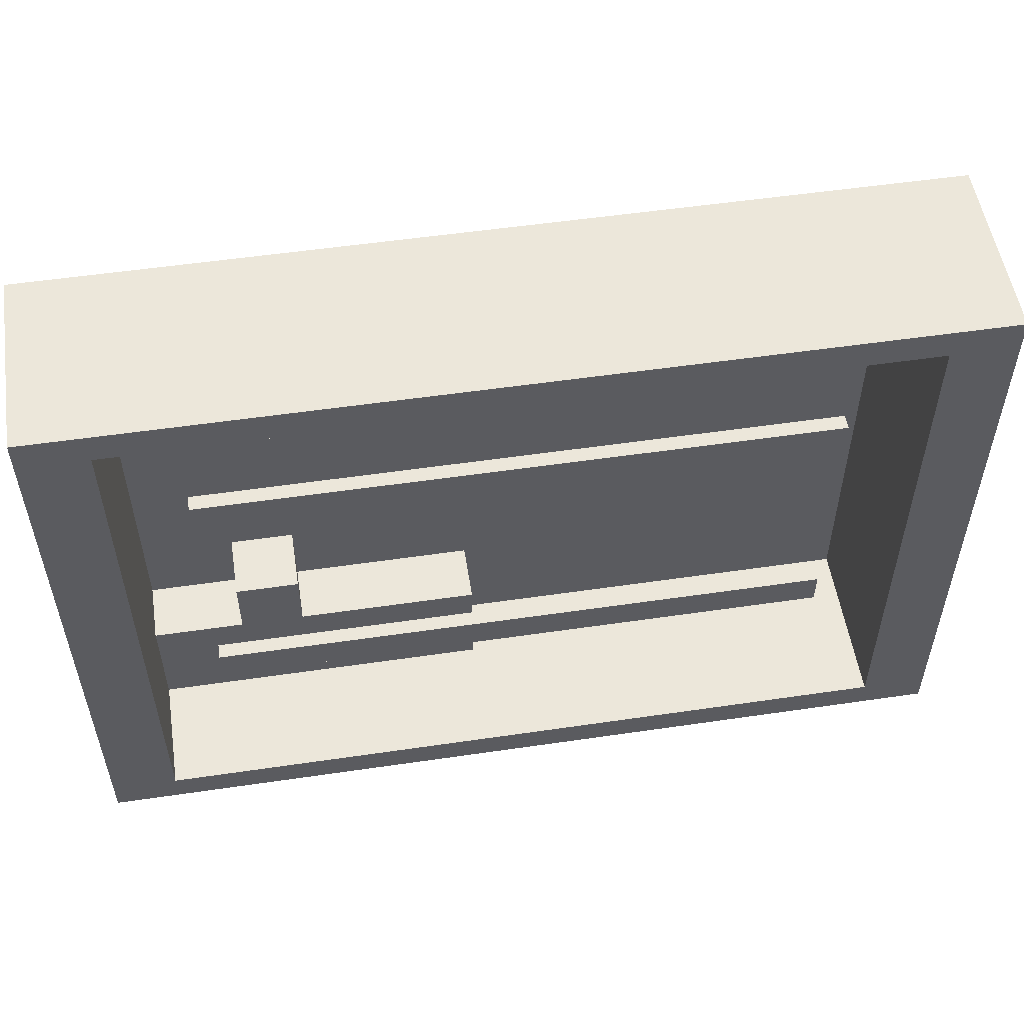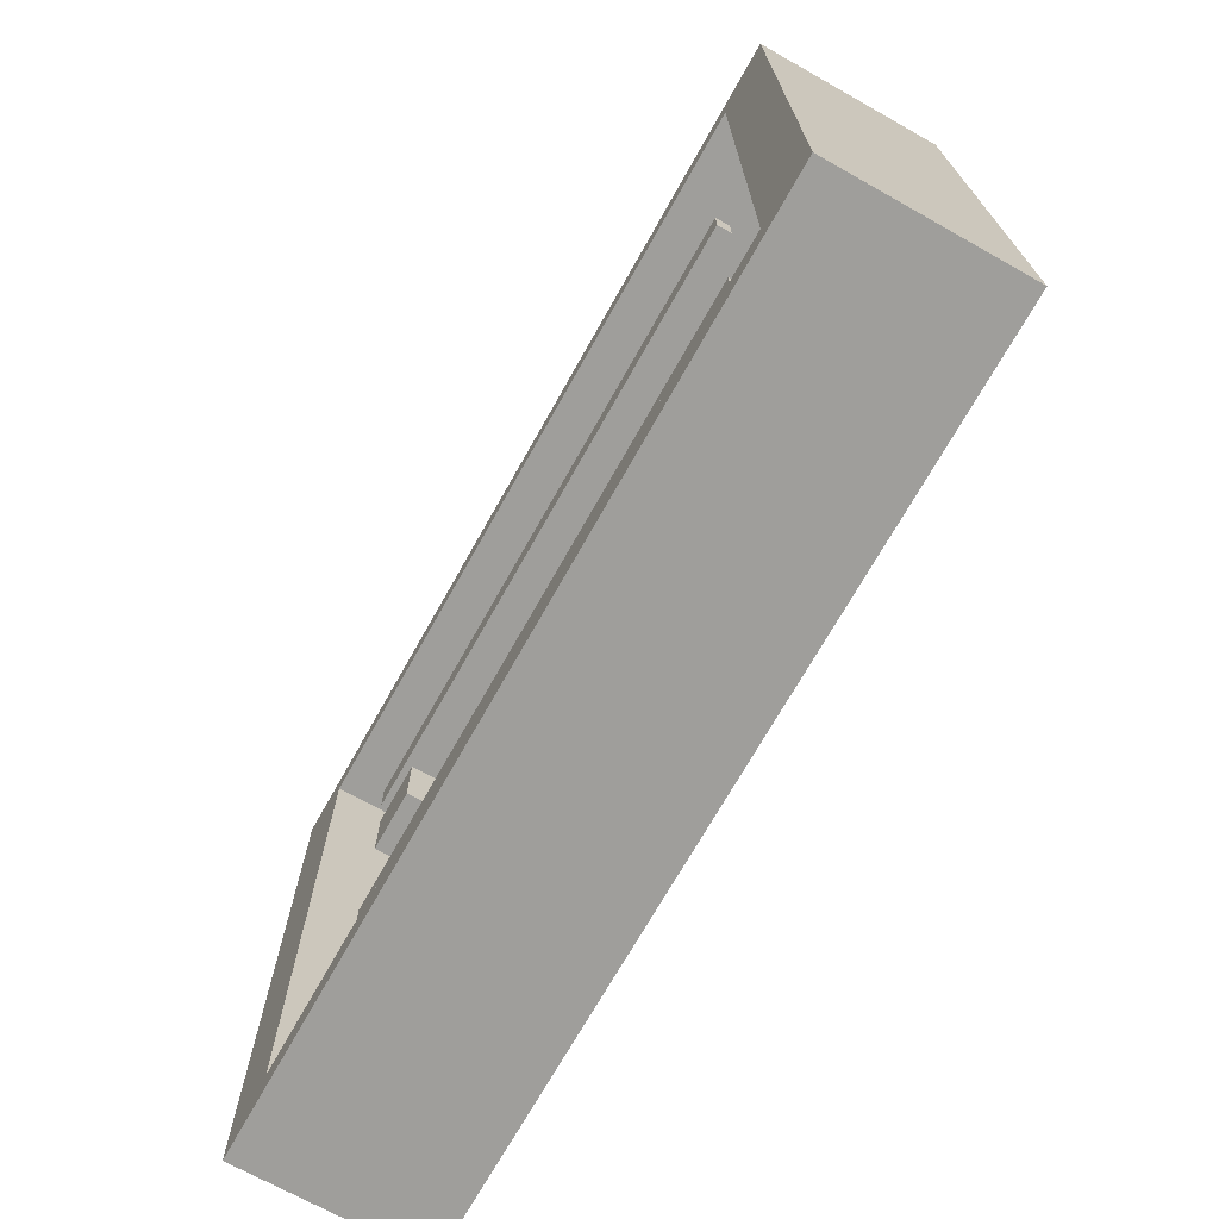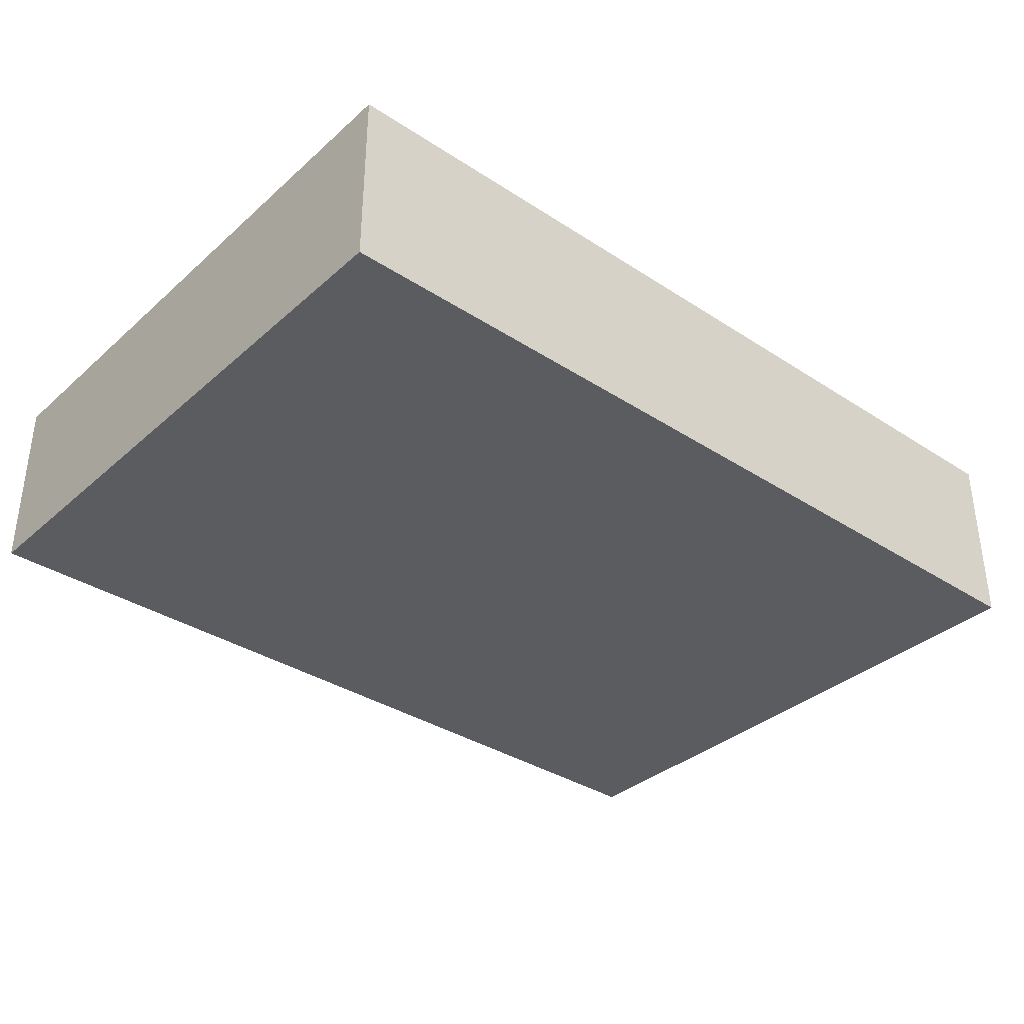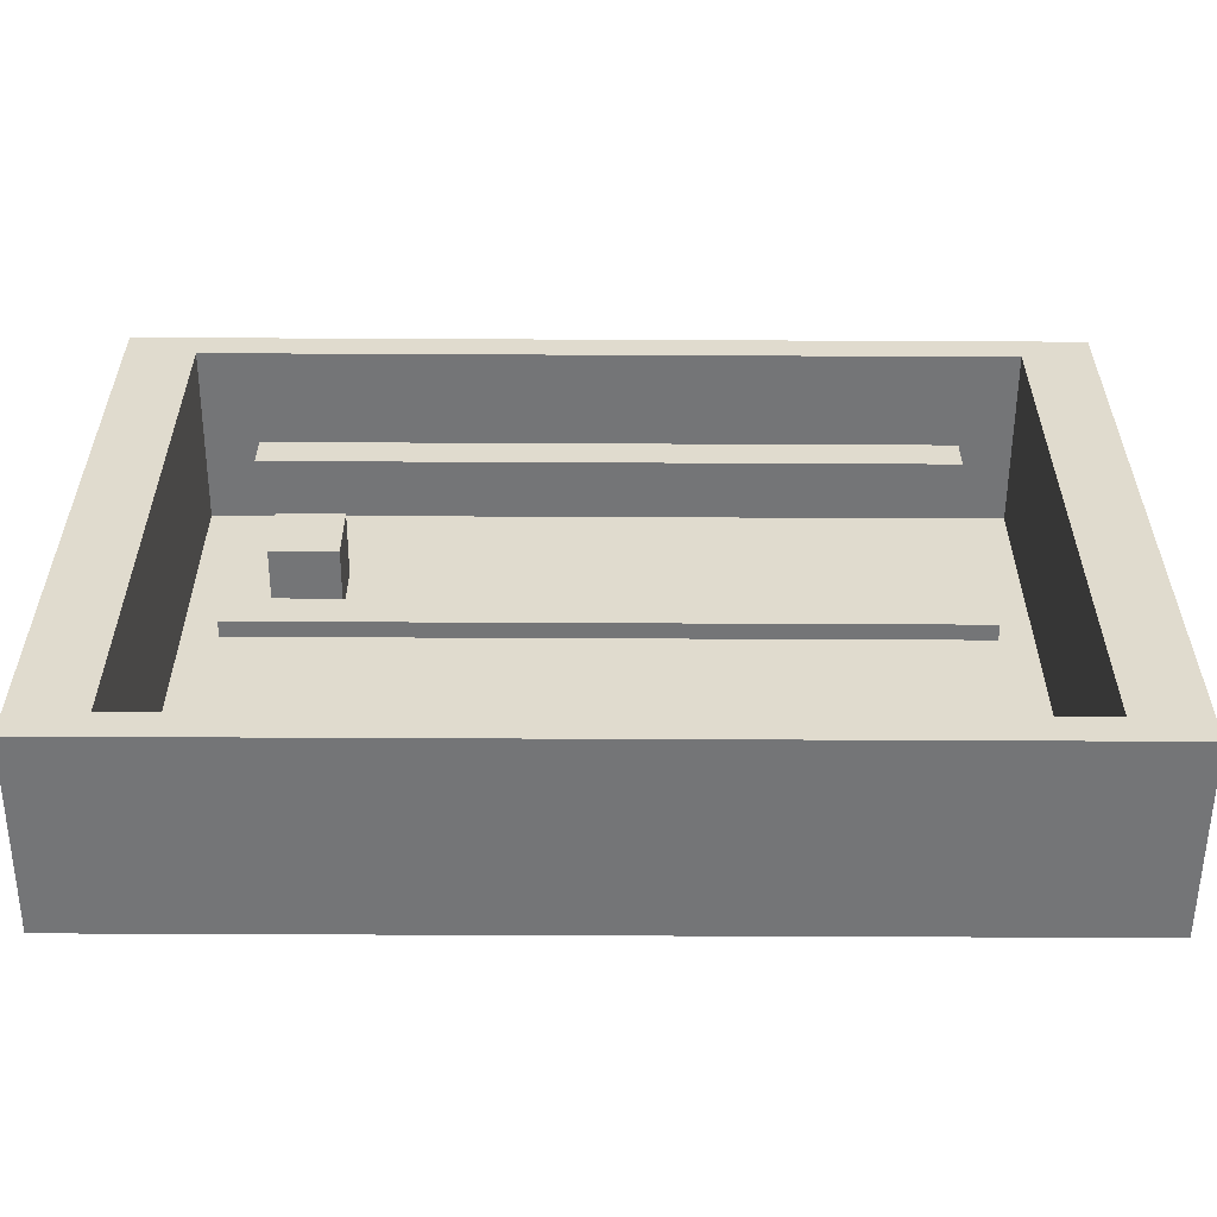
<metadata>
{"format":"obj","ext":"obj","renderer":"f3d","projection":"perspective","resolution":1024,"background":"white","views":[{"elev":53.8,"azim":171.1,"up":"+Z"},{"elev":-70.8,"azim":-119.3,"up":"+Z"},{"elev":-35.2,"azim":-40.8,"up":"+Y"},{"elev":-56.5,"azim":179.7,"up":"+Z"}]}
</metadata>
<code>
g room_Cube
v 12.79 5.287 -9.48
v 15.01 -1 -10.51
v 12.79 5.287 9.48
v 15.01 -1 10.51
v -12.79 5.287 -9.48
v -15.01 -1 -10.51
v -12.79 5.287 9.48
v -15.01 -1 10.51
v 15.01 5.287 10.51
v -15.01 5.287 10.51
v 15.01 5.287 -10.51
v -15.01 5.287 -10.51
v 12.79 -0.5893 -9.48
v 12.79 -0.5893 9.48
v -12.79 -0.5893 -9.48
v -12.79 -0.5893 9.48
g room_Material
f 5 7 16 15
f 4 9 10 8
f 8 10 12 6
f 6 2 4 8
f 2 11 9 4
f 6 12 11 2
f 3 7 10 9
f 1 3 9 11
f 7 5 12 10
f 5 1 11 12
f 13 15 16 14
f 7 3 14 16
f 1 5 15 13
f 3 1 13 14
g table_Cube.001
v 1.351 -0.599 -5.793
v 1.351 1.401 -5.793
v 1.351 -0.599 -9.521
v 1.351 1.401 -9.521
v 12.81 -0.599 -5.793
v 12.81 1.401 -5.793
v 12.81 -0.599 -9.521
v 12.81 1.401 -9.521
g table_Material
f 17 18 20 19
f 19 20 24 23
f 23 24 22 21
f 21 22 18 17
f 19 23 21 17
f 24 20 18 22
g glass_of_juice_Cylinder
v 3.912 2.079 -7.532
v 3.912 2.19 -7.449
v 3.97 2.079 -7.527
v 3.953 2.19 -7.445
v 4.025 2.079 -7.51
v 3.993 2.19 -7.433
v 4.076 2.079 -7.483
v 4.03 2.19 -7.413
v 4.121 2.079 -7.446
v 4.062 2.19 -7.387
v 4.157 2.079 -7.401
v 4.088 2.19 -7.355
v 4.184 2.079 -7.35
v 4.107 2.19 -7.318
v 4.201 2.079 -7.295
v 4.119 2.19 -7.279
v 4.207 2.079 -7.238
v 4.123 2.19 -7.238
v 4.201 2.079 -7.18
v 4.119 2.19 -7.196
v 4.184 2.079 -7.125
v 4.107 2.19 -7.157
v 4.157 2.079 -7.074
v 4.088 2.19 -7.12
v 4.121 2.079 -7.029
v 4.062 2.19 -7.088
v 4.076 2.079 -6.993
v 4.03 2.19 -7.062
v 4.025 2.079 -6.965
v 3.993 2.19 -7.042
v 3.97 2.079 -6.949
v 3.953 2.19 -7.03
v 3.912 2.079 -6.943
v 3.912 2.19 -7.026
v 3.855 2.079 -6.949
v 3.871 2.19 -7.03
v 3.799 2.079 -6.965
v 3.831 2.19 -7.042
v 3.748 2.079 -6.993
v 3.795 2.19 -7.062
v 3.704 2.079 -7.029
v 3.763 2.19 -7.088
v 3.667 2.079 -7.074
v 3.736 2.19 -7.12
v 3.64 2.079 -7.125
v 3.717 2.19 -7.157
v 3.623 2.079 -7.18
v 3.705 2.19 -7.196
v 3.617 2.079 -7.238
v 3.701 2.19 -7.238
v 3.623 2.079 -7.295
v 3.705 2.19 -7.279
v 3.64 2.079 -7.35
v 3.717 2.19 -7.318
v 3.667 2.079 -7.401
v 3.736 2.19 -7.355
v 3.704 2.079 -7.446
v 3.763 2.19 -7.387
v 3.748 2.079 -7.483
v 3.795 2.19 -7.413
v 3.799 2.079 -7.51
v 3.831 2.19 -7.433
v 3.855 2.079 -7.527
v 3.871 2.19 -7.445
v 3.912 1.805 -7.532
v 3.97 1.805 -7.527
v 4.025 1.805 -7.51
v 4.076 1.805 -7.483
v 4.121 1.805 -7.446
v 4.157 1.805 -7.401
v 4.184 1.805 -7.35
v 4.201 1.805 -7.295
v 4.207 1.805 -7.238
v 4.201 1.805 -7.18
v 4.184 1.805 -7.125
v 4.157 1.805 -7.074
v 4.121 1.805 -7.029
v 4.076 1.805 -6.993
v 4.025 1.805 -6.965
v 3.97 1.805 -6.949
v 3.912 1.805 -6.943
v 3.855 1.805 -6.949
v 3.799 1.805 -6.965
v 3.748 1.805 -6.993
v 3.704 1.805 -7.029
v 3.667 1.805 -7.074
v 3.64 1.805 -7.125
v 3.623 1.805 -7.18
v 3.617 1.805 -7.238
v 3.623 1.805 -7.295
v 3.64 1.805 -7.35
v 3.667 1.805 -7.401
v 3.704 1.805 -7.446
v 3.748 1.805 -7.483
v 3.799 1.805 -7.51
v 3.855 1.805 -7.527
v 3.912 1.665 -7.515
v 3.966 1.665 -7.509
v 4.018 1.665 -7.493
v 4.066 1.665 -7.468
v 4.108 1.665 -7.433
v 4.142 1.665 -7.391
v 4.168 1.665 -7.344
v 4.184 1.665 -7.292
v 4.189 1.665 -7.238
v 4.184 1.665 -7.184
v 4.168 1.665 -7.132
v 4.142 1.665 -7.084
v 4.108 1.665 -7.042
v 4.066 1.665 -7.007
v 4.018 1.665 -6.982
v 3.966 1.665 -6.966
v 3.912 1.665 -6.961
v 3.858 1.665 -6.966
v 3.806 1.665 -6.982
v 3.758 1.665 -7.007
v 3.716 1.665 -7.042
v 3.682 1.665 -7.084
v 3.656 1.665 -7.132
v 3.64 1.665 -7.184
v 3.635 1.665 -7.238
v 3.64 1.665 -7.292
v 3.656 1.665 -7.344
v 3.682 1.665 -7.391
v 3.716 1.665 -7.433
v 3.758 1.665 -7.468
v 3.806 1.665 -7.493
v 3.858 1.665 -7.509
v 3.912 1.526 -7.489
v 3.961 1.526 -7.484
v 4.008 1.526 -7.47
v 4.052 1.526 -7.447
v 4.09 1.526 -7.415
v 4.121 1.526 -7.377
v 4.144 1.526 -7.334
v 4.159 1.526 -7.287
v 4.164 1.526 -7.238
v 4.159 1.526 -7.188
v 4.144 1.526 -7.141
v 4.121 1.526 -7.098
v 4.09 1.526 -7.06
v 4.052 1.526 -7.028
v 4.008 1.526 -7.005
v 3.961 1.526 -6.991
v 3.912 1.526 -6.986
v 3.863 1.526 -6.991
v 3.816 1.526 -7.005
v 3.772 1.526 -7.028
v 3.734 1.526 -7.06
v 3.703 1.526 -7.098
v 3.68 1.526 -7.141
v 3.665 1.526 -7.188
v 3.661 1.526 -7.238
v 3.665 1.526 -7.287
v 3.68 1.526 -7.334
v 3.703 1.526 -7.377
v 3.734 1.526 -7.415
v 3.772 1.526 -7.447
v 3.816 1.526 -7.47
v 3.863 1.526 -7.484
v 3.912 1.358 -7.452
v 3.954 1.358 -7.448
v 3.994 1.358 -7.436
v 4.031 1.358 -7.416
v 4.064 1.358 -7.389
v 4.091 1.358 -7.357
v 4.111 1.358 -7.32
v 4.123 1.358 -7.279
v 4.127 1.358 -7.238
v 4.123 1.358 -7.196
v 4.111 1.358 -7.155
v 4.091 1.358 -7.118
v 4.064 1.358 -7.086
v 4.031 1.358 -7.059
v 3.994 1.358 -7.039
v 3.954 1.358 -7.027
v 3.912 1.358 -7.023
v 3.87 1.358 -7.027
v 3.83 1.358 -7.039
v 3.793 1.358 -7.059
v 3.76 1.358 -7.086
v 3.733 1.358 -7.118
v 3.714 1.358 -7.155
v 3.701 1.358 -7.196
v 3.697 1.358 -7.238
v 3.701 1.358 -7.279
v 3.714 1.358 -7.32
v 3.733 1.358 -7.357
v 3.76 1.358 -7.389
v 3.793 1.358 -7.416
v 3.83 1.358 -7.436
v 3.87 1.358 -7.448
v 3.965 2.19 -7.502
v 3.912 2.19 -7.507
v 4.015 2.19 -7.486
v 4.062 2.19 -7.462
v 4.103 2.19 -7.428
v 4.136 2.19 -7.387
v 4.161 2.19 -7.341
v 4.176 2.19 -7.29
v 4.181 2.19 -7.238
v 4.176 2.19 -7.185
v 4.161 2.19 -7.135
v 4.136 2.19 -7.088
v 4.103 2.19 -7.047
v 4.062 2.19 -7.014
v 4.015 2.19 -6.989
v 3.965 2.19 -6.973
v 3.912 2.19 -6.968
v 3.86 2.19 -6.973
v 3.809 2.19 -6.989
v 3.762 2.19 -7.014
v 3.722 2.19 -7.047
v 3.688 2.19 -7.088
v 3.663 2.19 -7.135
v 3.648 2.19 -7.185
v 3.643 2.19 -7.238
v 3.648 2.19 -7.29
v 3.663 2.19 -7.341
v 3.688 2.19 -7.387
v 3.722 2.19 -7.428
v 3.762 2.19 -7.462
v 3.809 2.19 -7.486
v 3.86 2.19 -7.502
v 3.912 2.118 -7.449
v 3.953 2.118 -7.445
v 3.993 2.118 -7.433
v 4.03 2.118 -7.413
v 4.062 2.118 -7.387
v 4.088 2.118 -7.355
v 4.107 2.118 -7.318
v 4.119 2.118 -7.279
v 4.123 2.118 -7.238
v 4.119 2.118 -7.196
v 4.107 2.118 -7.157
v 4.088 2.118 -7.12
v 4.062 2.118 -7.088
v 4.03 2.118 -7.062
v 3.993 2.118 -7.042
v 3.953 2.118 -7.03
v 3.912 2.118 -7.026
v 3.871 2.118 -7.03
v 3.831 2.118 -7.042
v 3.795 2.118 -7.062
v 3.763 2.118 -7.088
v 3.736 2.118 -7.12
v 3.717 2.118 -7.157
v 3.705 2.118 -7.196
v 3.701 2.118 -7.238
v 3.705 2.118 -7.279
v 3.717 2.118 -7.318
v 3.736 2.118 -7.355
v 3.763 2.118 -7.387
v 3.795 2.118 -7.413
v 3.831 2.118 -7.433
v 3.871 2.118 -7.445
v 3.912 1.552 -7.383
v 3.941 1.552 -7.381
v 3.968 1.552 -7.372
v 3.993 1.552 -7.359
v 4.015 1.552 -7.341
v 4.033 1.552 -7.319
v 4.047 1.552 -7.293
v 4.055 1.552 -7.266
v 4.058 1.552 -7.238
v 4.055 1.552 -7.209
v 4.047 1.552 -7.182
v 4.033 1.552 -7.157
v 4.015 1.552 -7.134
v 3.993 1.552 -7.116
v 3.968 1.552 -7.103
v 3.941 1.552 -7.095
v 3.912 1.552 -7.092
v 3.884 1.552 -7.095
v 3.856 1.552 -7.103
v 3.831 1.552 -7.116
v 3.809 1.552 -7.134
v 3.791 1.552 -7.157
v 3.777 1.552 -7.182
v 3.769 1.552 -7.209
v 3.766 1.552 -7.238
v 3.769 1.552 -7.266
v 3.777 1.552 -7.293
v 3.791 1.552 -7.319
v 3.809 1.552 -7.341
v 3.831 1.552 -7.359
v 3.856 1.552 -7.372
v 3.884 1.552 -7.381
g glass_of_juice_Glass
f 25 218 217 27
f 27 217 219 29
f 29 219 220 31
f 31 220 221 33
f 33 221 222 35
f 35 222 223 37
f 37 223 224 39
f 39 224 225 41
f 41 225 226 43
f 43 226 227 45
f 45 227 228 47
f 47 228 229 49
f 49 229 230 51
f 51 230 231 53
f 53 231 232 55
f 55 232 233 57
f 57 233 234 59
f 59 234 235 61
f 61 235 236 63
f 63 236 237 65
f 65 237 238 67
f 67 238 239 69
f 69 239 240 71
f 71 240 241 73
f 73 241 242 75
f 75 242 243 77
f 77 243 244 79
f 79 244 245 81
f 81 245 246 83
f 83 246 247 85
f 70 68 270 271
f 85 247 248 87
f 87 248 218 25
f 29 31 92 91
f 120 89 121 152
f 47 49 101 100
f 65 67 110 109
f 83 85 119 118
f 39 41 97 96
f 57 59 106 105
f 75 77 115 114
f 31 33 93 92
f 49 51 102 101
f 67 69 111 110
f 85 87 120 119
f 41 43 98 97
f 59 61 107 106
f 77 79 116 115
f 33 35 94 93
f 51 53 103 102
f 69 71 112 111
f 25 27 90 89
f 87 25 89 120
f 43 45 99 98
f 61 63 108 107
f 79 81 117 116
f 35 37 95 94
f 53 55 104 103
f 71 73 113 112
f 27 29 91 90
f 45 47 100 99
f 63 65 109 108
f 81 83 118 117
f 37 39 96 95
f 55 57 105 104
f 73 75 114 113
f 142 143 175 174
f 107 108 140 139
f 94 95 127 126
f 108 109 141 140
f 95 96 128 127
f 109 110 142 141
f 96 97 129 128
f 110 111 143 142
f 97 98 130 129
f 111 112 144 143
f 98 99 131 130
f 112 113 145 144
f 99 100 132 131
f 113 114 146 145
f 100 101 133 132
f 114 115 147 146
f 101 102 134 133
f 115 116 148 147
f 102 103 135 134
f 89 90 122 121
f 116 117 149 148
f 103 104 136 135
f 90 91 123 122
f 117 118 150 149
f 104 105 137 136
f 91 92 124 123
f 118 119 151 150
f 105 106 138 137
f 92 93 125 124
f 119 120 152 151
f 106 107 139 138
f 93 94 126 125
f 177 178 210 209
f 129 130 162 161
f 143 144 176 175
f 130 131 163 162
f 144 145 177 176
f 131 132 164 163
f 145 146 178 177
f 132 133 165 164
f 146 147 179 178
f 133 134 166 165
f 147 148 180 179
f 134 135 167 166
f 121 122 154 153
f 148 149 181 180
f 135 136 168 167
f 122 123 155 154
f 149 150 182 181
f 136 137 169 168
f 123 124 156 155
f 150 151 183 182
f 137 138 170 169
f 124 125 157 156
f 151 152 184 183
f 138 139 171 170
f 125 126 158 157
f 152 121 153 184
f 139 140 172 171
f 126 127 159 158
f 140 141 173 172
f 127 128 160 159
f 141 142 174 173
f 128 129 161 160
f 185 186 187 188 189 190 191 192 193 194 195 196 197 198 199 200 201 202 203 204 205 206 207 208 209 210 211 212 213 214 215 216
f 164 165 197 196
f 178 179 211 210
f 165 166 198 197
f 179 180 212 211
f 166 167 199 198
f 153 154 186 185
f 180 181 213 212
f 167 168 200 199
f 154 155 187 186
f 181 182 214 213
f 168 169 201 200
f 155 156 188 187
f 182 183 215 214
f 169 170 202 201
f 156 157 189 188
f 183 184 216 215
f 170 171 203 202
f 157 158 190 189
f 184 153 185 216
f 171 172 204 203
f 158 159 191 190
f 172 173 205 204
f 159 160 192 191
f 173 174 206 205
f 160 161 193 192
f 174 175 207 206
f 161 162 194 193
f 175 176 208 207
f 162 163 195 194
f 176 177 209 208
f 163 164 196 195
f 26 28 217 218
f 28 30 219 217
f 30 32 220 219
f 32 34 221 220
f 34 36 222 221
f 36 38 223 222
f 38 40 224 223
f 40 42 225 224
f 42 44 226 225
f 44 46 227 226
f 46 48 228 227
f 48 50 229 228
f 50 52 230 229
f 52 54 231 230
f 54 56 232 231
f 56 58 233 232
f 58 60 234 233
f 60 62 235 234
f 62 64 236 235
f 64 66 237 236
f 66 68 238 237
f 68 70 239 238
f 70 72 240 239
f 72 74 241 240
f 74 76 242 241
f 76 78 243 242
f 78 80 244 243
f 80 82 245 244
f 82 84 246 245
f 84 86 247 246
f 86 88 248 247
f 88 26 218 248
f 44 42 257 258
f 72 70 271 272
f 46 44 258 259
f 74 72 272 273
f 48 46 259 260
f 76 74 273 274
f 50 48 260 261
f 78 76 274 275
f 52 50 261 262
f 80 78 275 276
f 54 52 262 263
f 28 26 249 250
f 82 80 276 277
f 56 54 263 264
f 30 28 250 251
f 84 82 277 278
f 58 56 264 265
f 32 30 251 252
f 86 84 278 279
f 60 58 265 266
f 34 32 252 253
f 88 86 279 280
f 62 60 266 267
f 36 34 253 254
f 26 88 280 249
f 64 62 267 268
f 38 36 254 255
f 66 64 268 269
f 40 38 255 256
f 68 66 269 270
f 42 40 256 257
g glass_of_juice_Juice
f 274 306 305 273
f 282 283 284 285 286 287 288 289 290 291 292 293 294 295 296 297 298 299 300 301 302 303 304 305 306 307 308 309 310 311 312 281
f 261 293 292 260
f 275 307 306 274
f 262 294 293 261
f 276 308 307 275
f 263 295 294 262
f 250 282 281 249
f 277 309 308 276
f 264 296 295 263
f 251 283 282 250
f 278 310 309 277
f 265 297 296 264
f 252 284 283 251
f 279 311 310 278
f 266 298 297 265
f 253 285 284 252
f 280 312 311 279
f 267 299 298 266
f 254 286 285 253
f 249 281 312 280
f 268 300 299 267
f 255 287 286 254
f 269 301 300 268
f 256 288 287 255
f 270 302 301 269
f 257 289 288 256
f 271 303 302 270
f 258 290 289 257
f 272 304 303 271
f 259 291 290 258
f 273 305 304 272
f 260 292 291 259
f 250 249 280 279 278 277 276 275 274 273 272 271 270 269 268 267 266 265 264 263 262 261 260 259 258 257 256 255 254 253 252 251
g light1_Cube.002
v -10.43 3.955 -3.061
v -10.43 4.452 -3.061
v -10.43 3.955 -4.189
v -10.43 4.452 -4.189
v 10.43 3.955 -3.061
v 10.43 4.452 -3.061
v 10.43 3.955 -4.189
v 10.43 4.452 -4.189
g light1_light
f 313 314 316 315
f 315 316 320 319
f 319 320 318 317
f 317 318 314 313
f 315 319 317 313
f 320 316 314 318
g light2_Cube.003
v -10.43 3.955 5.424
v -10.43 4.452 5.424
v -10.43 3.955 4.296
v -10.43 4.452 4.296
v 10.43 3.955 5.424
v 10.43 4.452 5.424
v 10.43 3.955 4.296
v 10.43 4.452 4.296
g light2_light.001
f 321 322 324 323
f 323 324 328 327
f 327 328 326 325
f 325 326 322 321
f 323 327 325 321
f 328 324 322 326
g Cube_Cube.004
v 4.482 1.647 -8.065
v 4.482 1.396 -8.065
v 4.482 1.647 -7.814
v 4.482 1.396 -7.814
v 4.23 1.647 -8.065
v 4.23 1.396 -8.065
v 4.23 1.647 -7.814
v 4.23 1.396 -7.814
g Cube_light
f 329 331 332 330
f 331 335 336 332
f 335 333 334 336
f 333 329 330 334
f 331 329 333 335
f 336 334 330 332
g computer_Cube.005
v 7.443 2.661 1
v 7.443 4.661 1
v 7.443 2.661 -1
v 7.443 4.661 -1
v 9.443 2.661 1
v 9.443 4.661 1
v 9.443 2.661 -1
v 9.443 4.661 -1
g computer_computer_screen
f 337 338 340 339
g computer_Material
f 339 340 344 343
f 343 344 342 341
f 341 342 338 337
f 339 343 341 337
f 344 340 338 342

</code>
